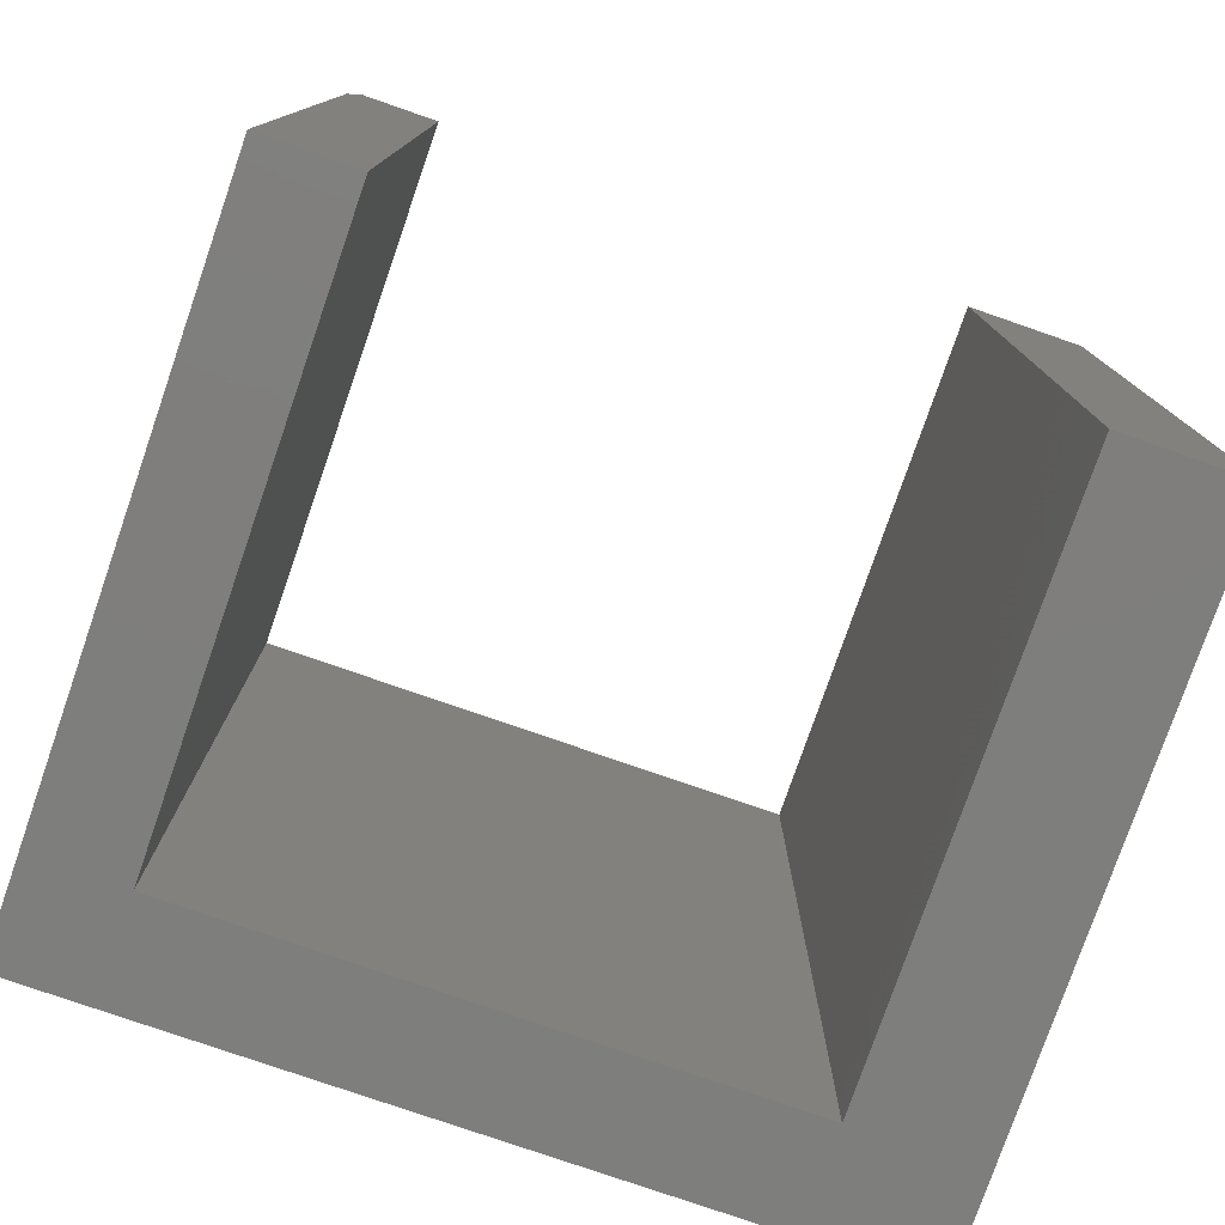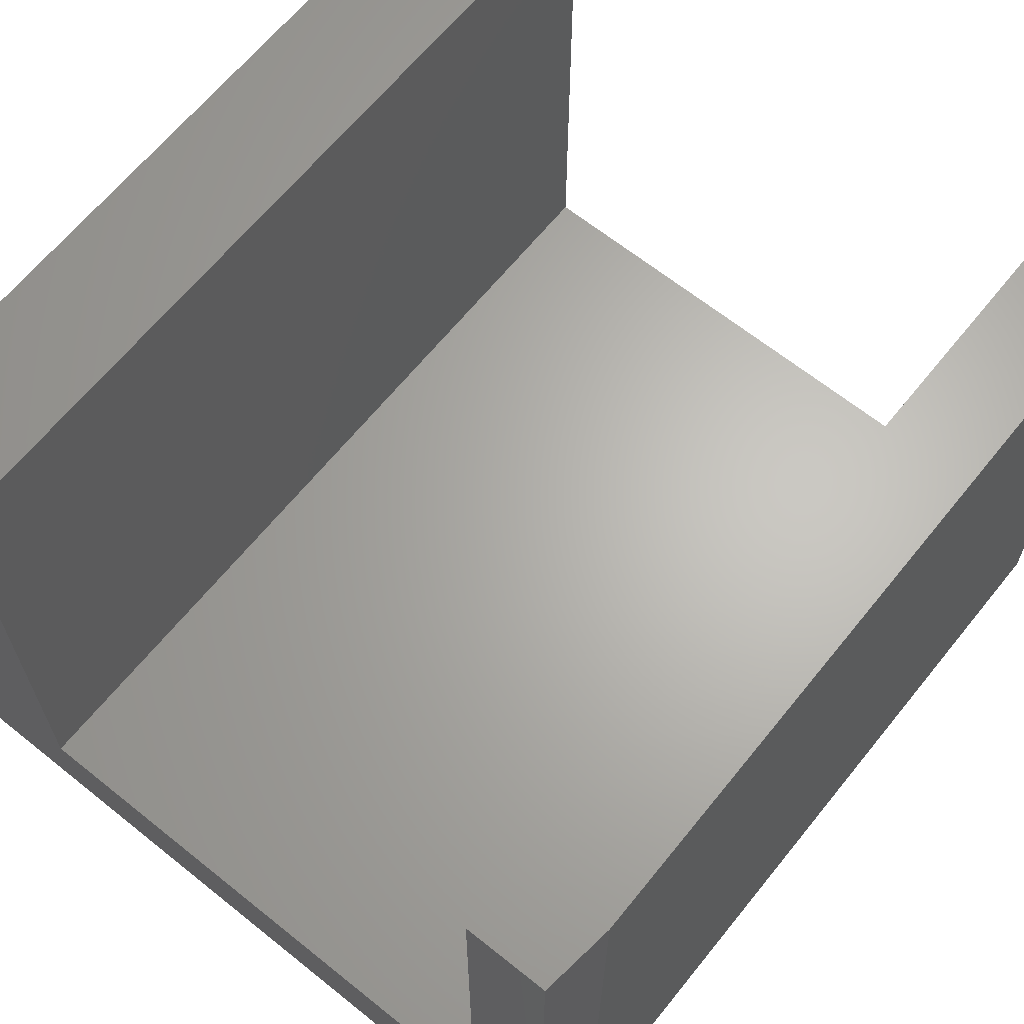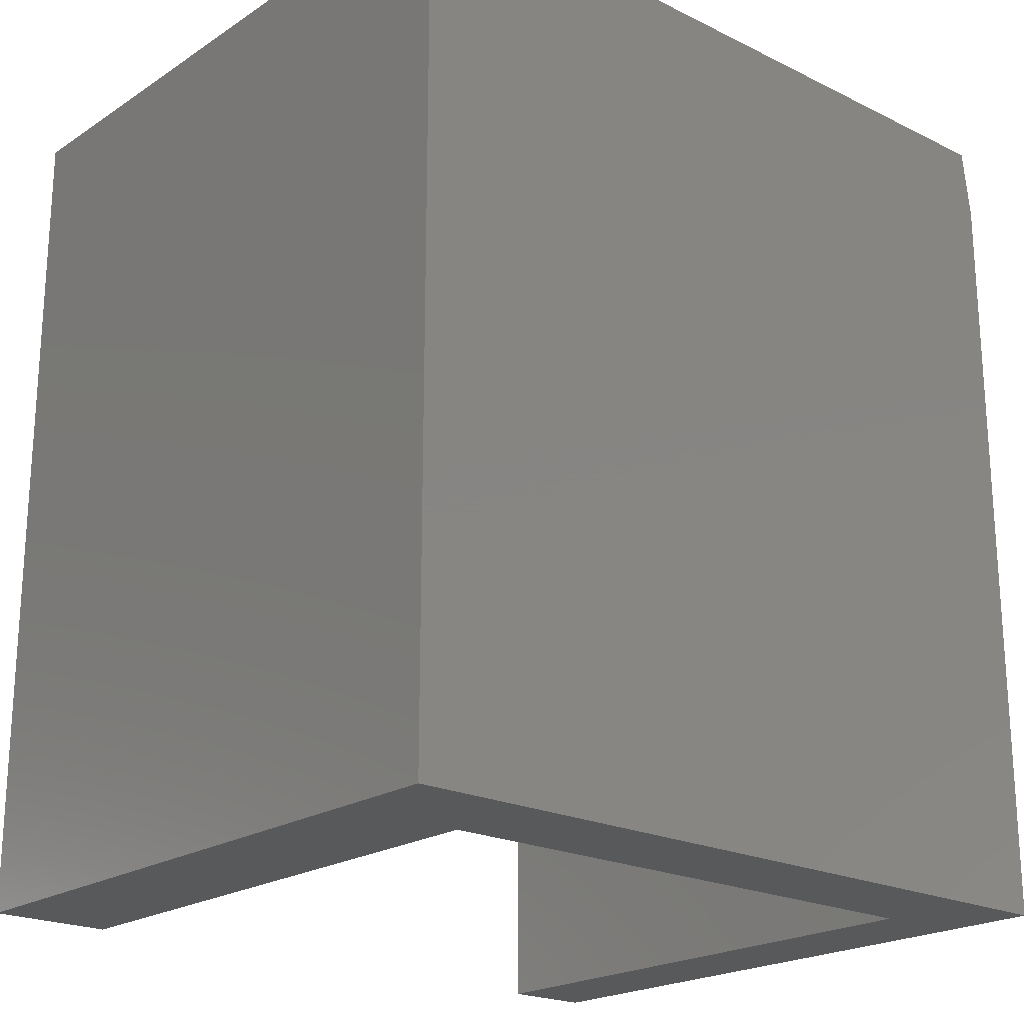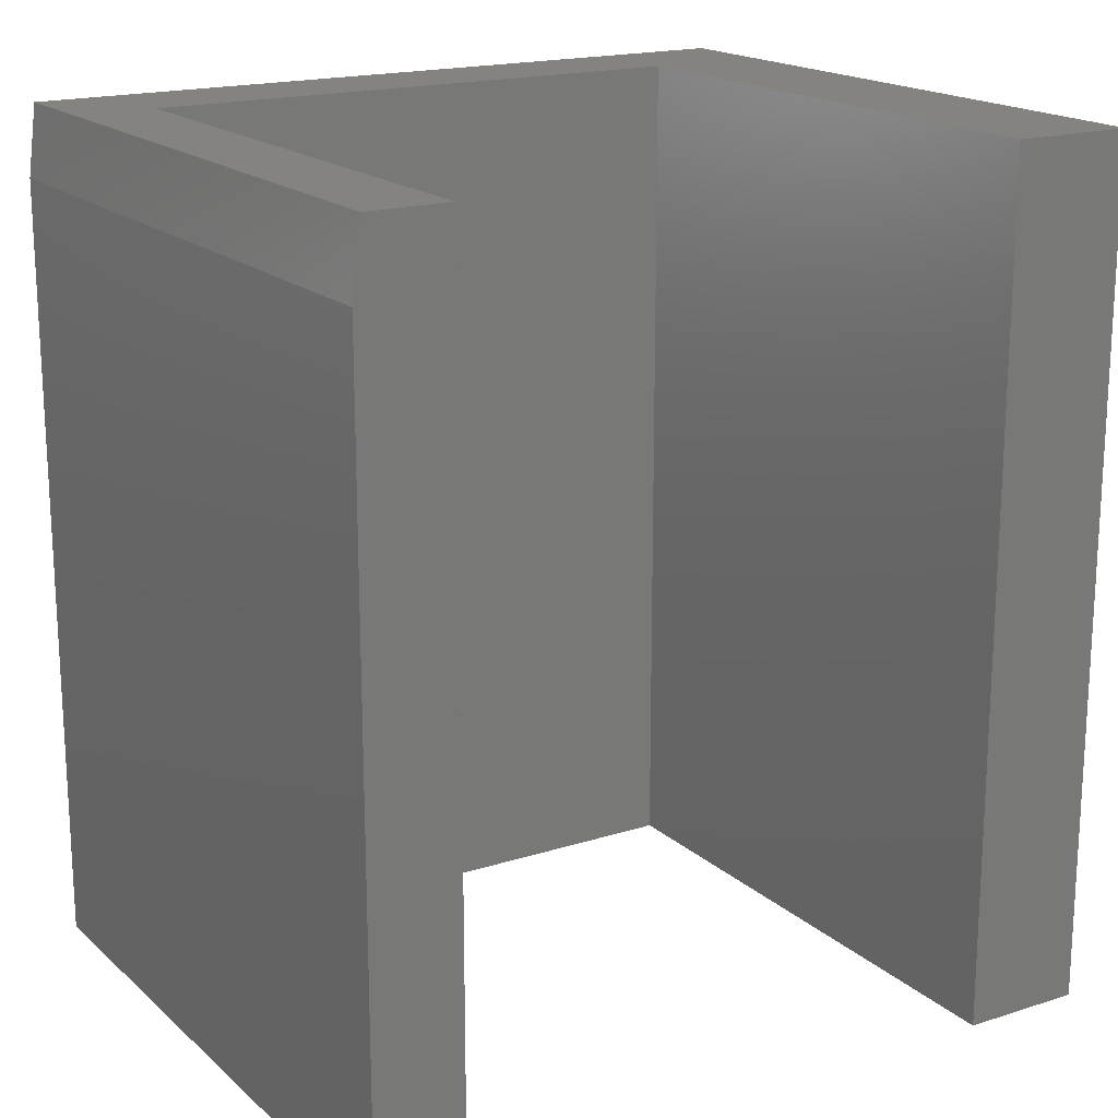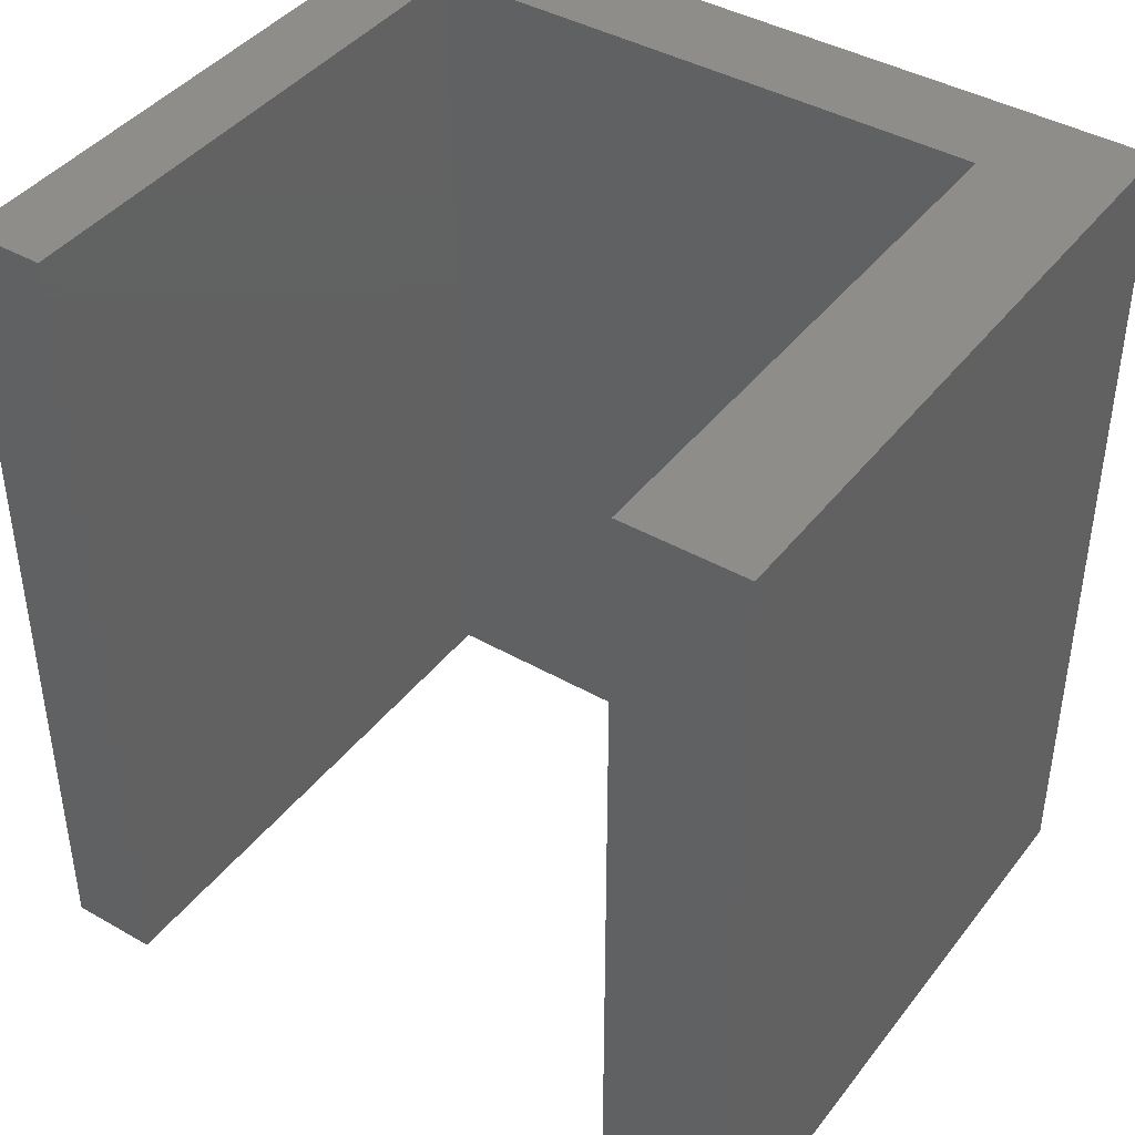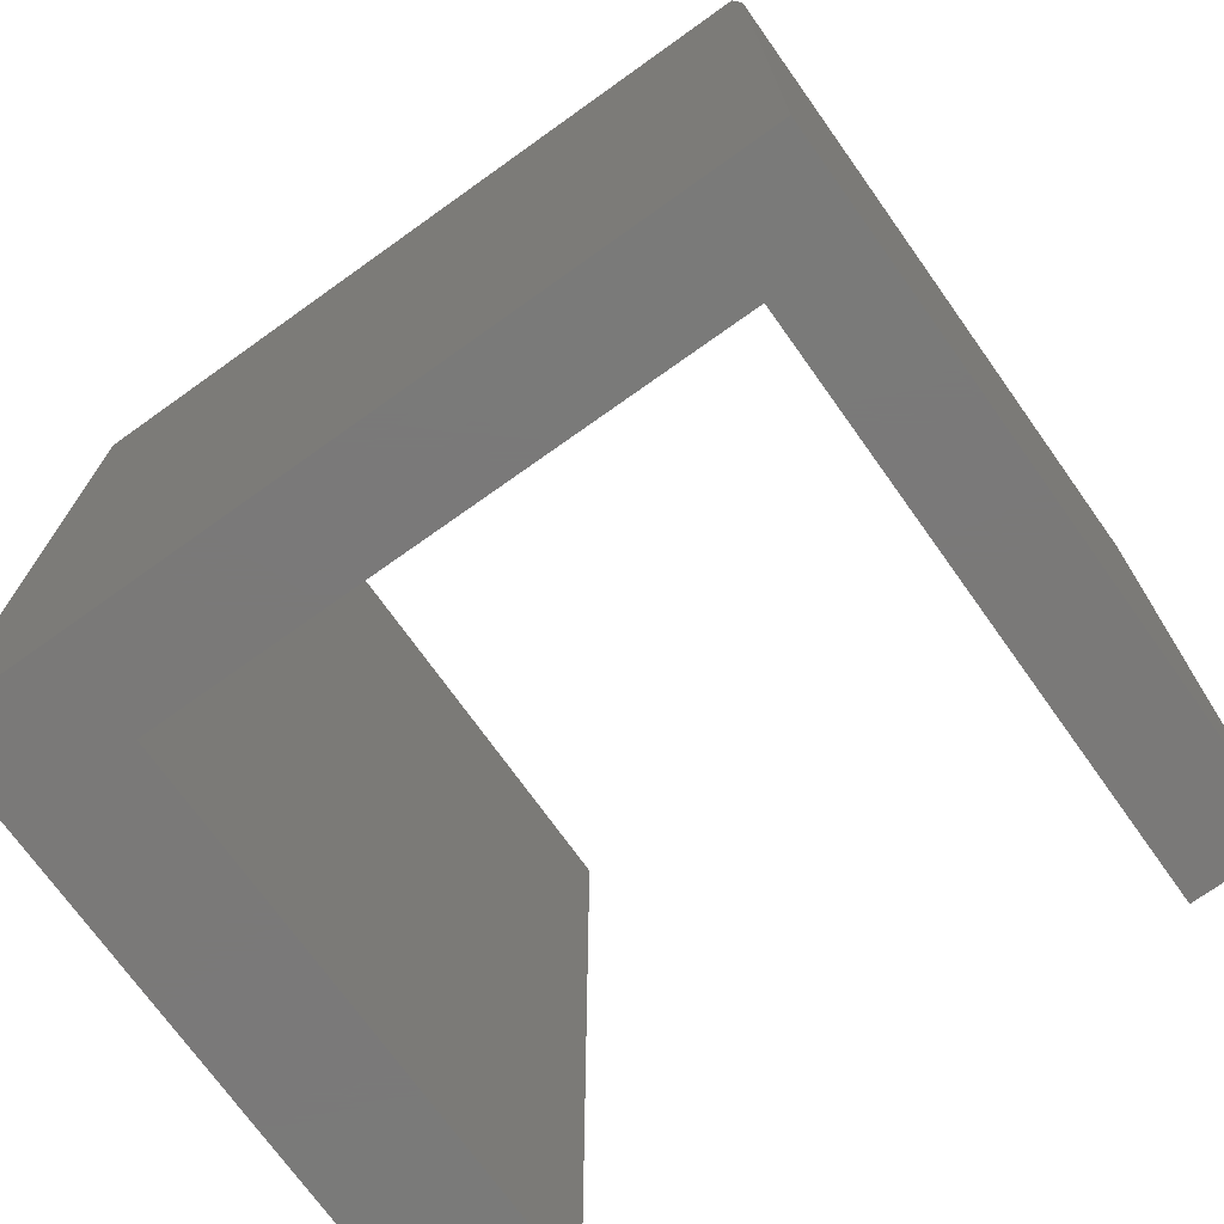
<metadata>
{"format":"stl","ext":"stl","renderer":"f3d","projection":"perspective","resolution":1024,"background":"white","views":[{"elev":-78.1,"azim":-19.1,"up":"+Y"},{"elev":65.0,"azim":-141.1,"up":"+Z"},{"elev":-21.2,"azim":138.9,"up":"+Y"},{"elev":18.0,"azim":-31.8,"up":"+Y"},{"elev":41.9,"azim":34.4,"up":"+Y"},{"elev":-72.6,"azim":-144.5,"up":"+Y"}]}
</metadata>
<code>
# stl→obj: 18 verts, 32 faces
v 0 7.546e-17 -4.162e-17
v -0.1073 6.355e-17 0.5795
v 3.549e-17 7.546e-17 0.5795
v -0.1073 6.355e-17 0.08586
v -0.6719 8.674e-19 -4.784e-19
v -0.601 8.738e-18 0.08586
v -0.6719 8.674e-19 0.5795
v -0.601 8.738e-18 0.5795
v -0.6797 -0.0625 0.5795
v -0.6797 -0.0625 0
v -0.6797 -0.75 0.5795
v -0.6797 -0.75 0
v -0.601 -0.75 0.5795
v 1.11e-16 -0.75 -4.162e-17
v 1.465e-16 -0.75 0.5795
v -0.1073 -0.75 0.5795
v -0.1073 -0.75 0.08586
v -0.601 -0.75 0.08586
f 1 2 3
f 2 1 4
f 4 1 5
f 4 5 6
f 6 5 7
f 6 7 8
f 9 10 11
f 11 10 12
f 11 13 9
f 9 13 8
f 9 8 7
f 14 12 1
f 1 12 10
f 1 10 5
f 9 7 10
f 10 7 5
f 15 16 14
f 14 16 17
f 14 17 12
f 12 17 18
f 12 18 11
f 11 18 13
f 6 8 18
f 18 8 13
f 4 6 17
f 17 6 18
f 2 4 16
f 16 4 17
f 3 2 15
f 15 2 16
f 1 3 14
f 14 3 15

</code>
